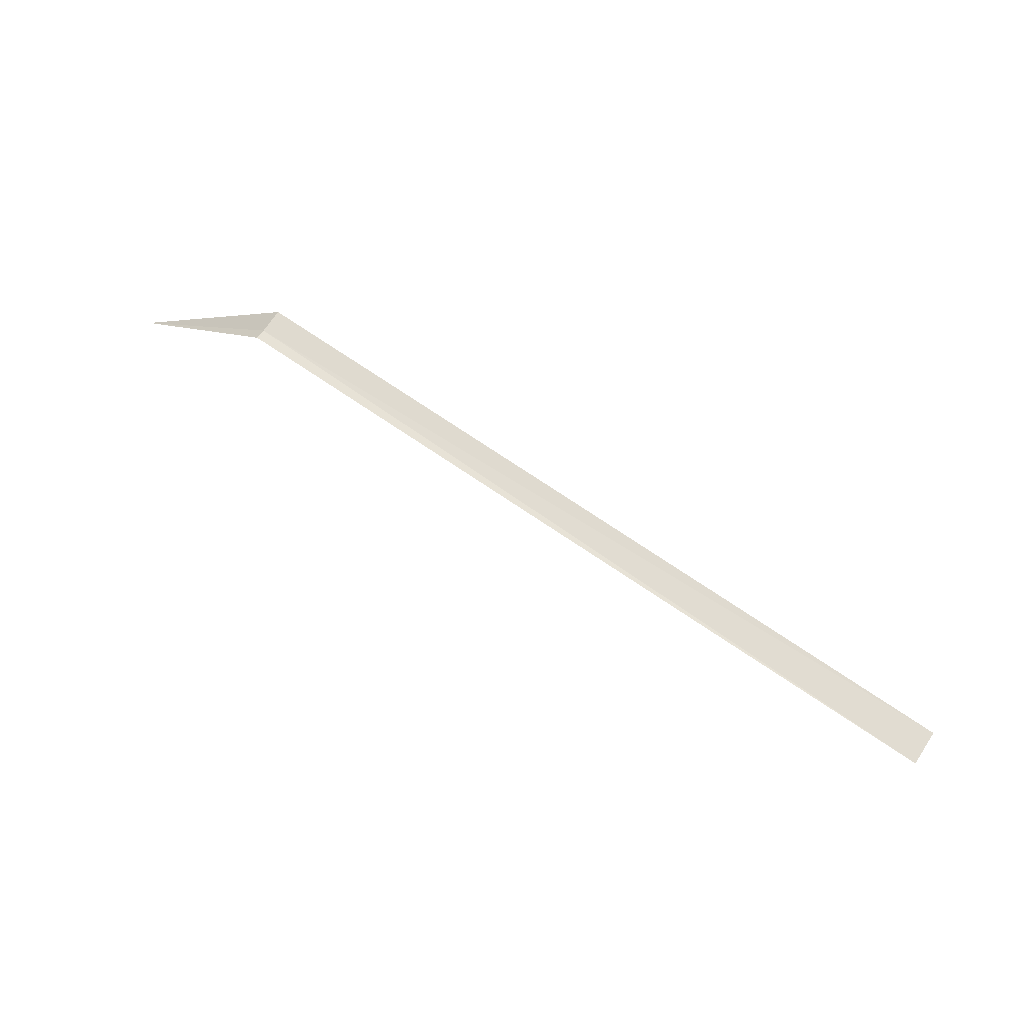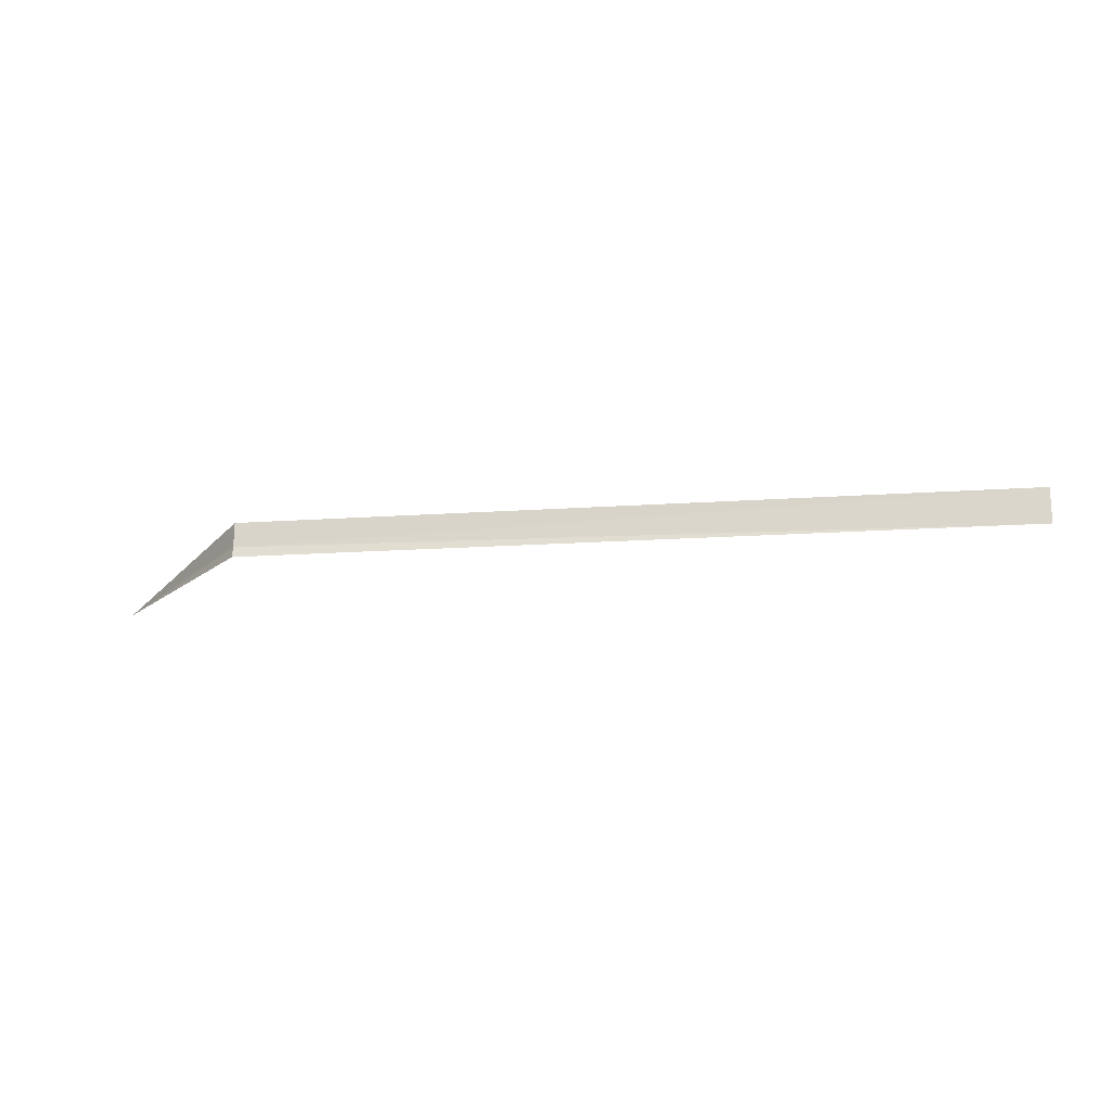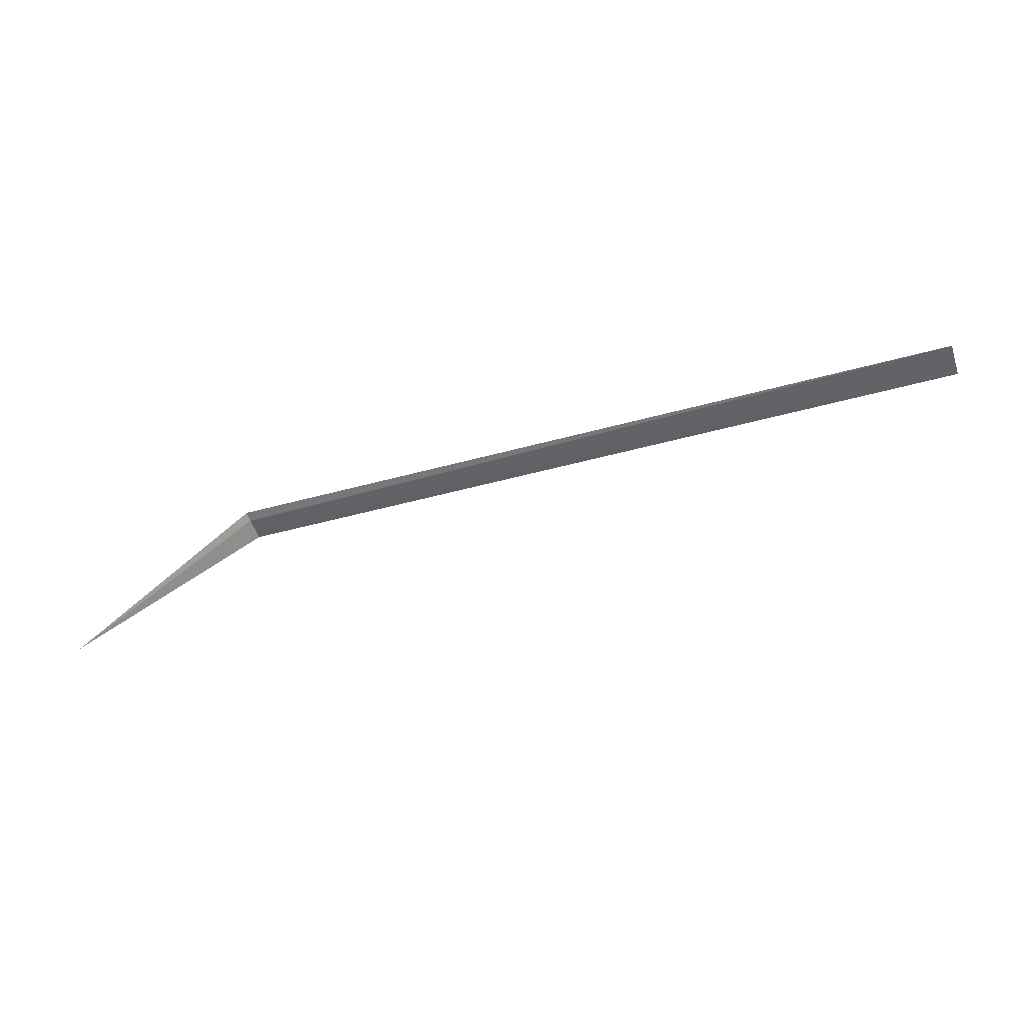
<metadata>
{"format":"obj","ext":"obj","renderer":"f3d","projection":"perspective","resolution":1024,"background":"white","views":[{"elev":75.2,"azim":-146.2,"up":"+Y"},{"elev":-14.4,"azim":-170.8,"up":"+Z"},{"elev":-44.9,"azim":-162.0,"up":"+Y"}]}
</metadata>
<code>
v 7.5 -1.531 -11.49
v 0 -1.511 -11.59
v 7.5 -1.507 -11.59
v 0 -1.55 -11.25
v 7.5 -1.55 -11.25
v 9.1 -3.111 -11.74
f 1 2 4
f 1 4 5
f 1 3 2
f 1 6 3
f 1 5 6

</code>
